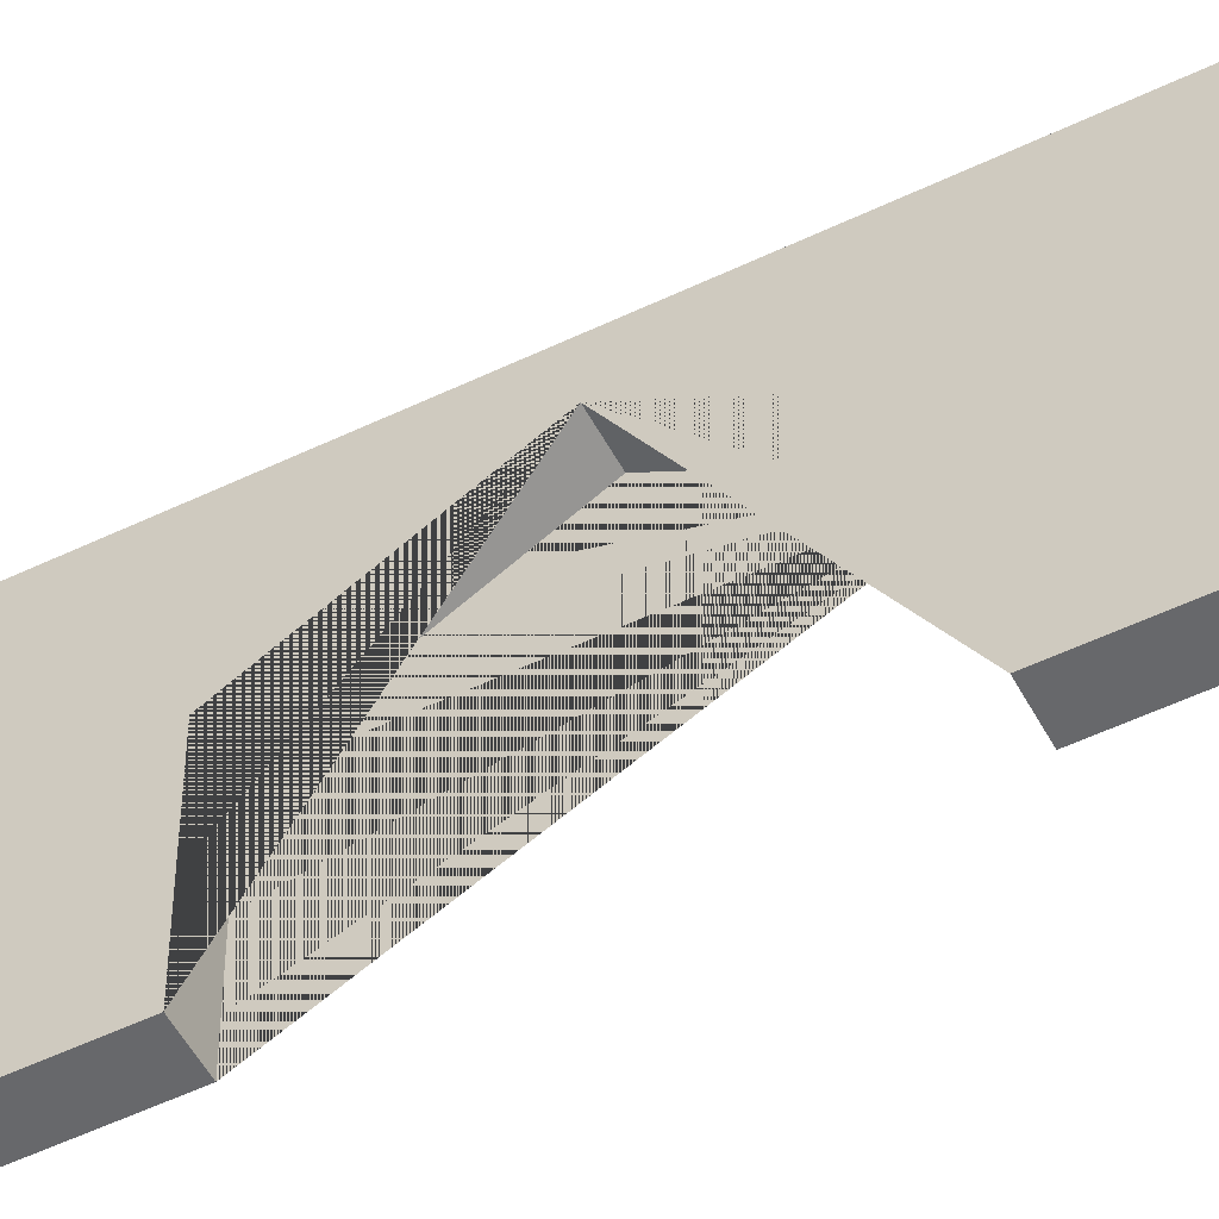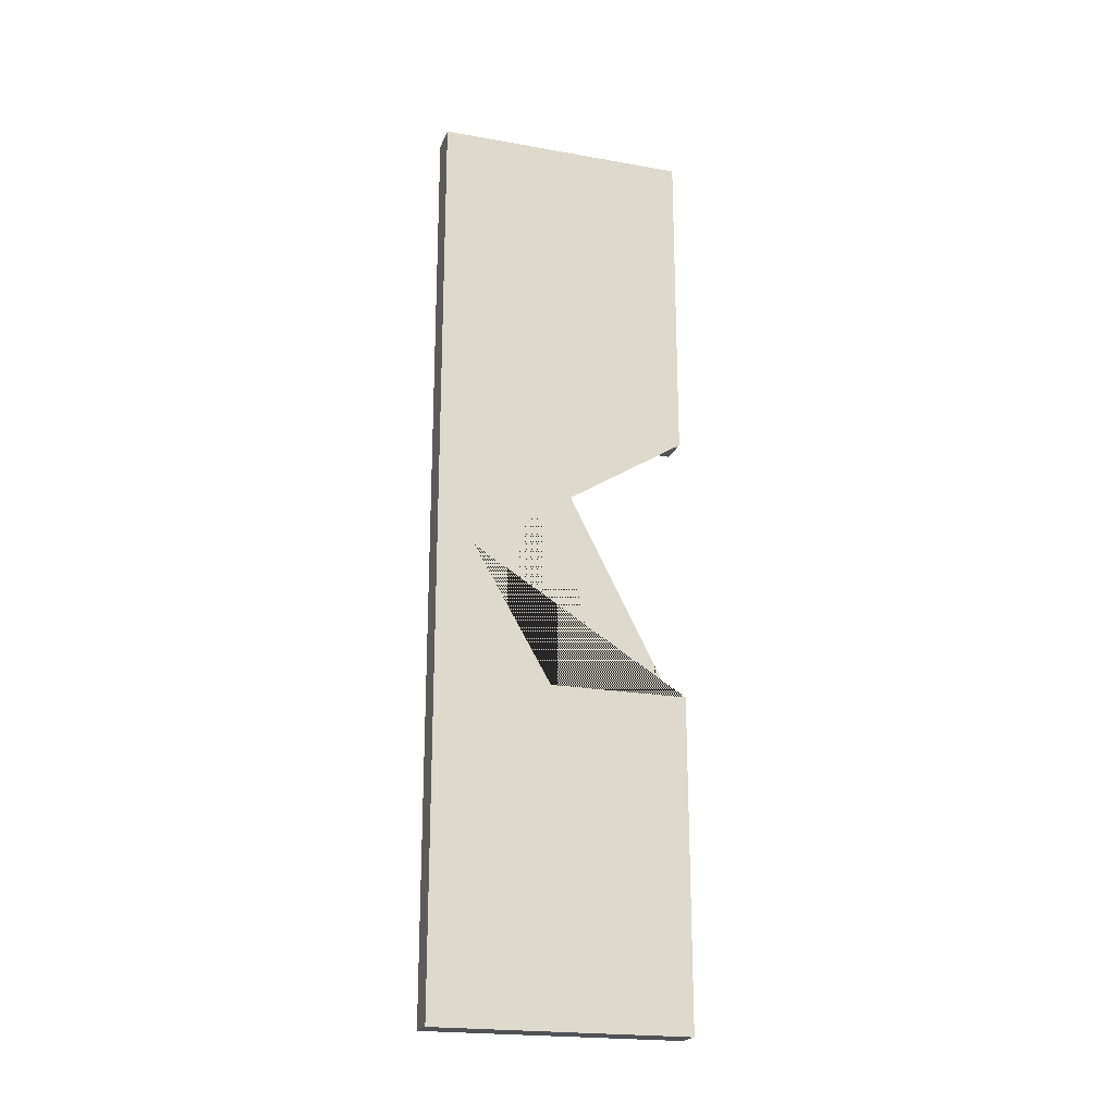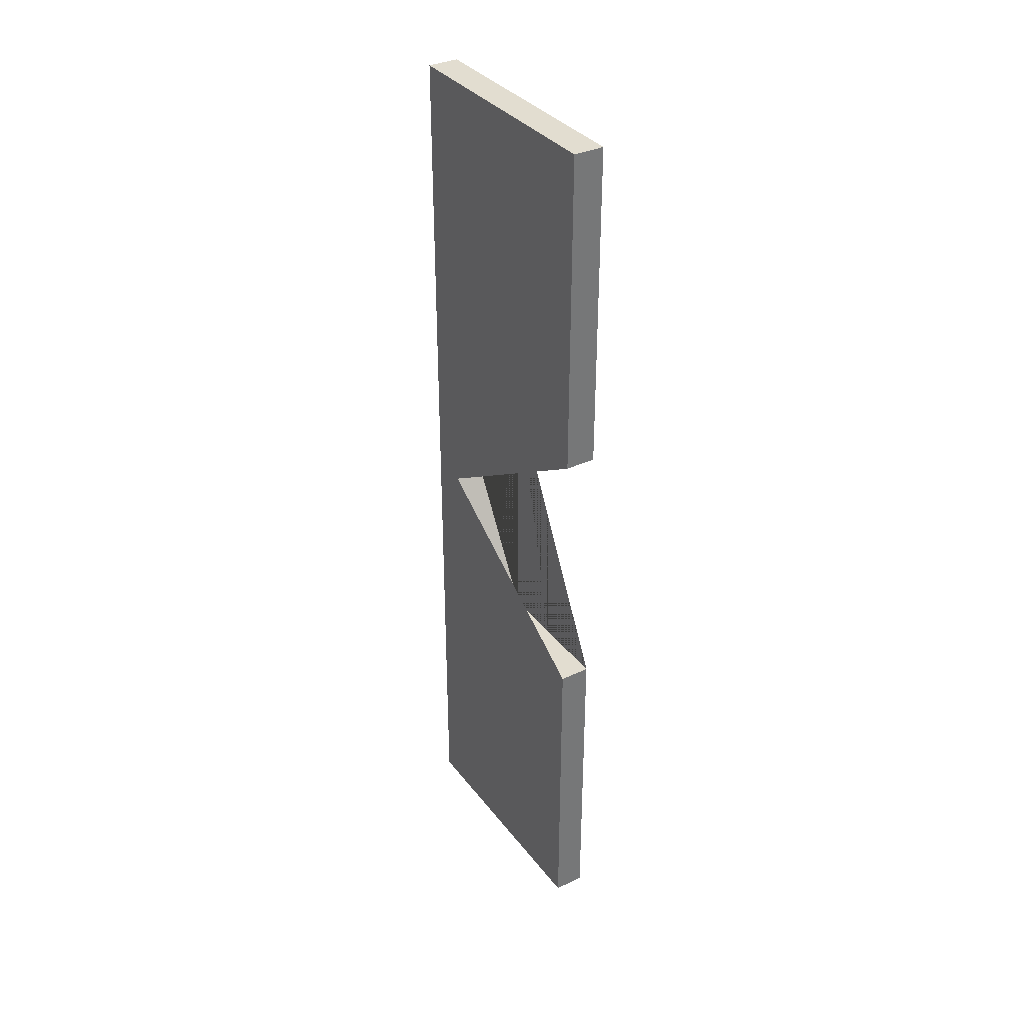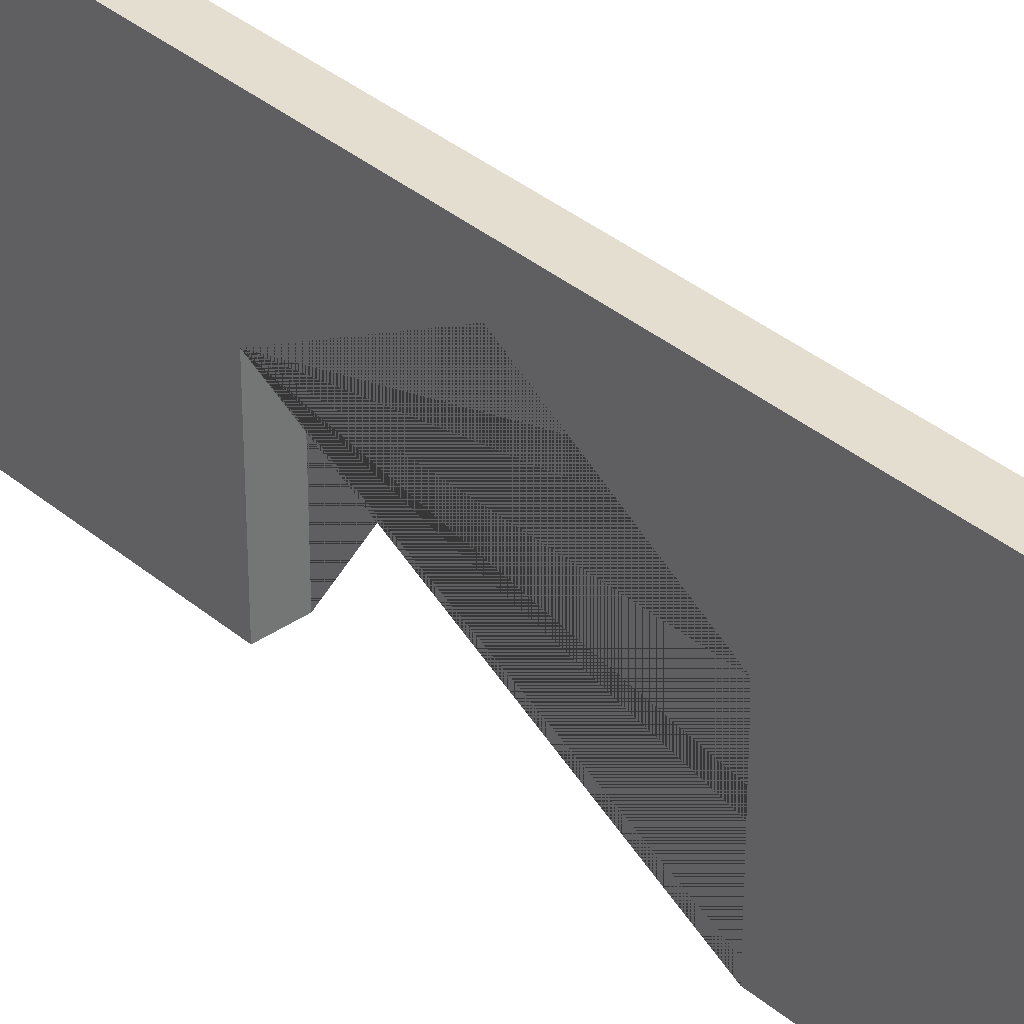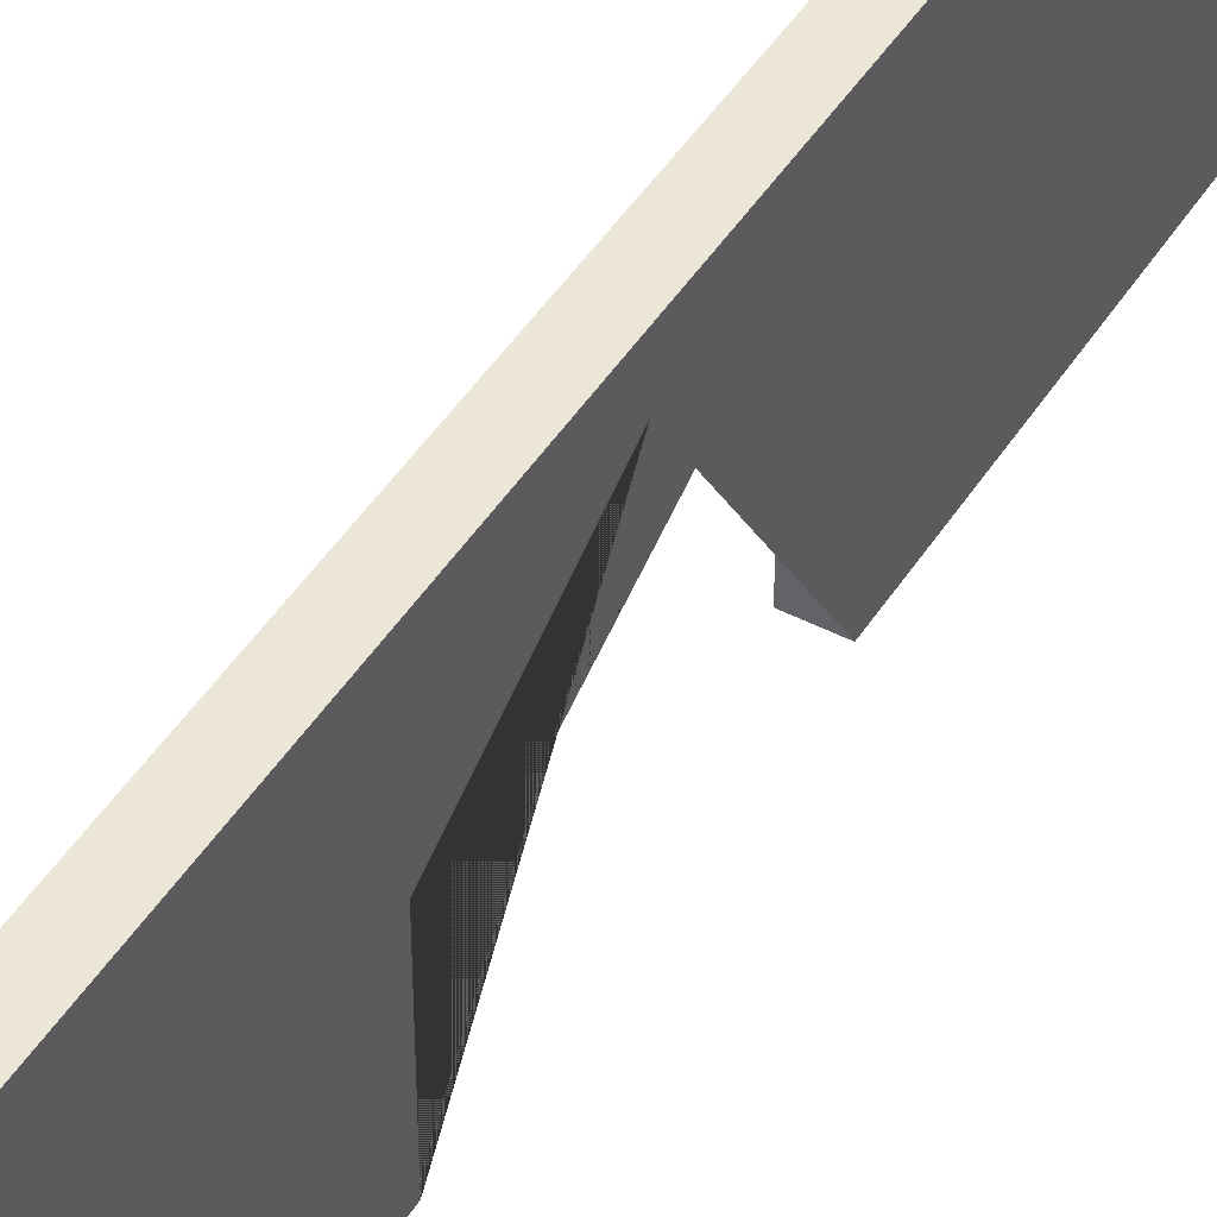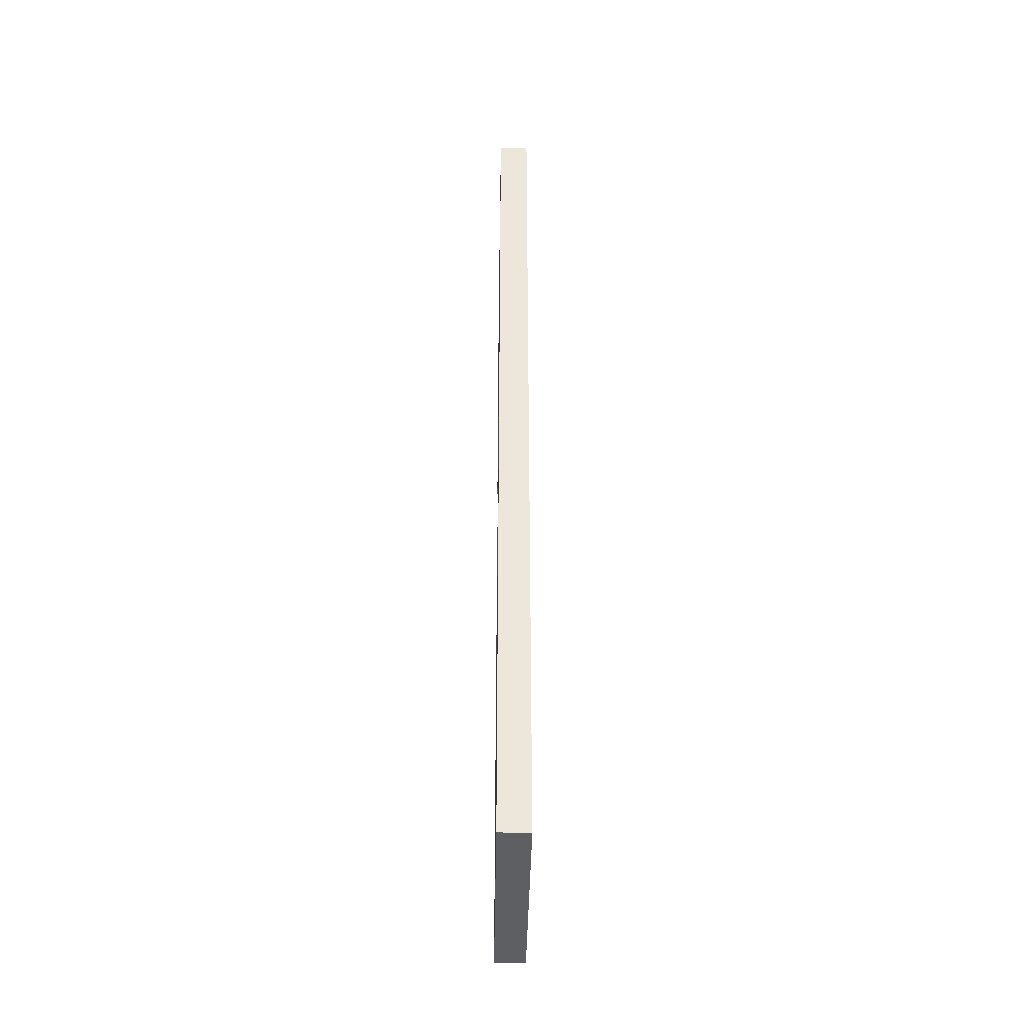
<metadata>
{"format":"obj","ext":"obj","renderer":"f3d","projection":"perspective","resolution":1024,"background":"white","views":[{"elev":-52.5,"azim":-62.6,"up":"+Y"},{"elev":-21.1,"azim":-107.6,"up":"+Z"},{"elev":35.1,"azim":-32.1,"up":"+Z"},{"elev":35.8,"azim":137.7,"up":"+Y"},{"elev":46.1,"azim":-149.4,"up":"+Y"},{"elev":-39.9,"azim":179.1,"up":"+Z"}]}
</metadata>
<code>
o Boole
v -8.637 -96.66 -24.7
v -8.637 46.05 -24.7
v 8.637 -96.66 -24.7
v 8.637 46.05 -24.7
v 8.637 -96.66 -544.6
v 8.637 46.05 -544.6
v -8.637 -96.66 -544.6
v -8.637 46.05 -544.6
v 8.637 -96.66 -362.1
v -8.637 -96.66 -362.1
v -8.637 -96.66 -209.7
v 8.637 -96.66 -209.7
v 8.637 25.16 -285.9
v 8.637 -18.83 -362.1
v -8.637 -18.83 -362.1
v 8.637 -18.83 -209.7
v -8.637 25.16 -285.9
v -8.637 -18.83 -209.7
v 7.692 -96.66 -362.1
v -7.692 -96.66 -362.1
v -7.692 -96.66 -209.7
v 7.692 -96.66 -209.7
o Boole_1
f 16 13 14 9 5 6 4 3 12
f 20 10 7 5 9 19
f 21 22 12 3 1 11
f 17 18 11 1 2 8 7 10 15
f 3 4 2 1
f 4 6 8 2
f 7 8 6 5
v -7.692 -18.83 -362.1
v 7.692 -18.83 -362.1
v -7.692 25.16 -285.9
v 7.692 25.16 -285.9
v -7.692 -18.83 -209.7
v 7.692 -18.83 -209.7
v 8.637 -18.83 -362.1
v -8.637 -18.83 -362.1
v 8.637 -18.83 -209.7
v -8.637 -18.83 -209.7
v 7.692 -96.66 -362.1
v -7.692 -96.66 -362.1
v -7.692 -96.66 -209.7
v 7.692 -96.66 -209.7
o Boole_2
f 23 30 10 34
f 23 34 33 24
f 33 9 29 24
f 25 17 30 23
f 26 25 23 24
f 24 29 13 26
f 27 32 17 25
f 28 27 25 26
f 26 13 31 28
f 35 11 32 27
f 28 36 35 27
f 28 31 12 36

</code>
